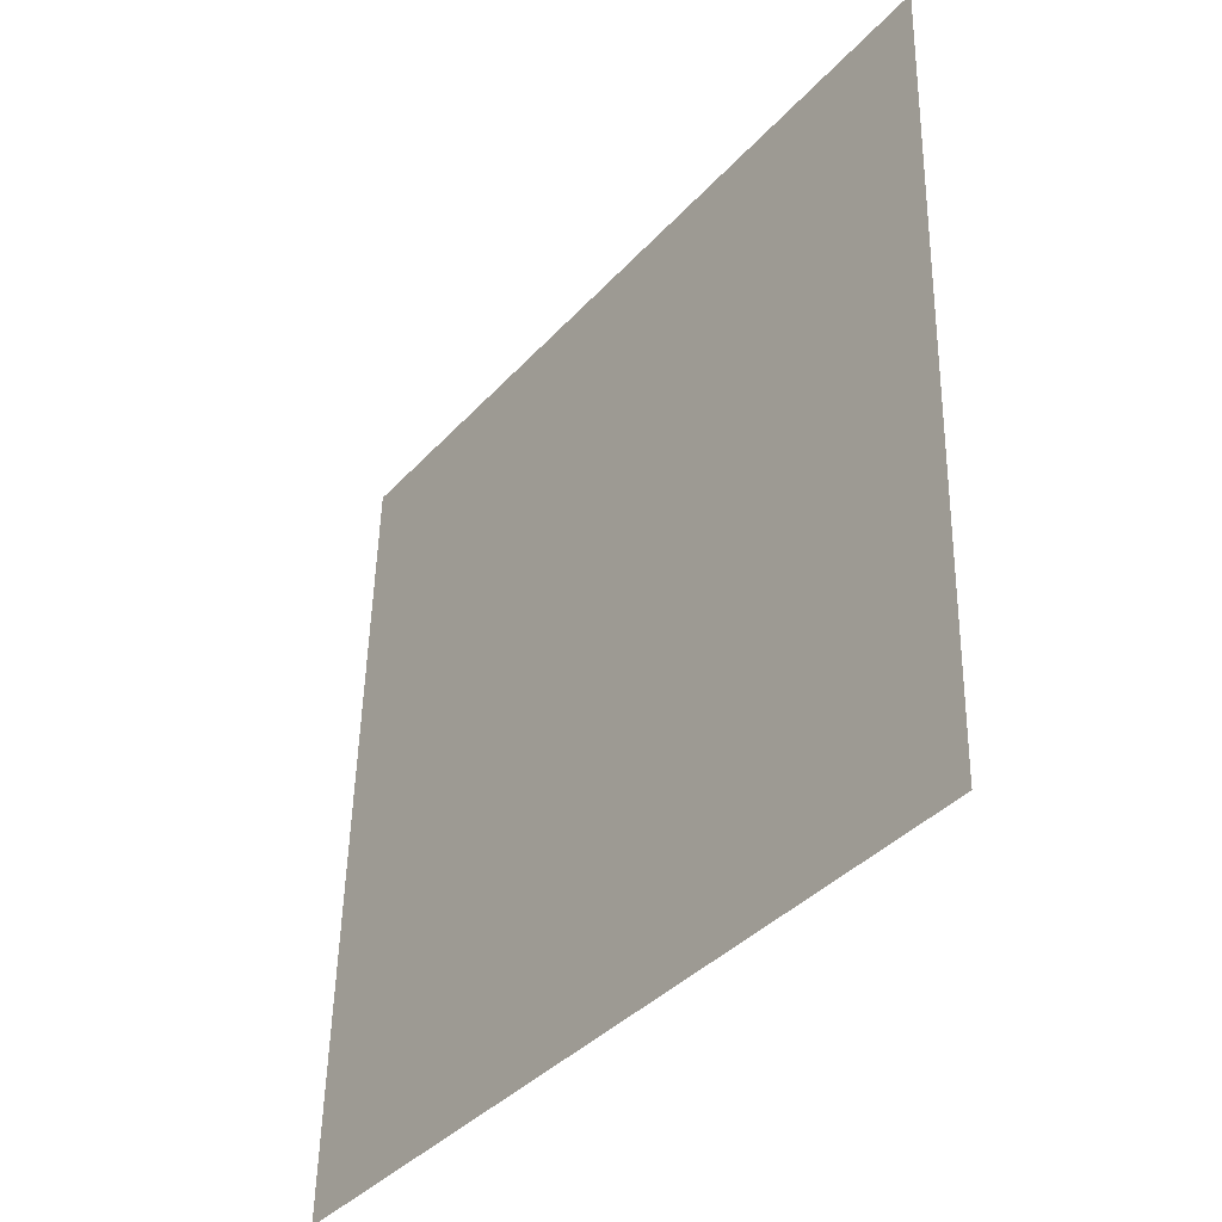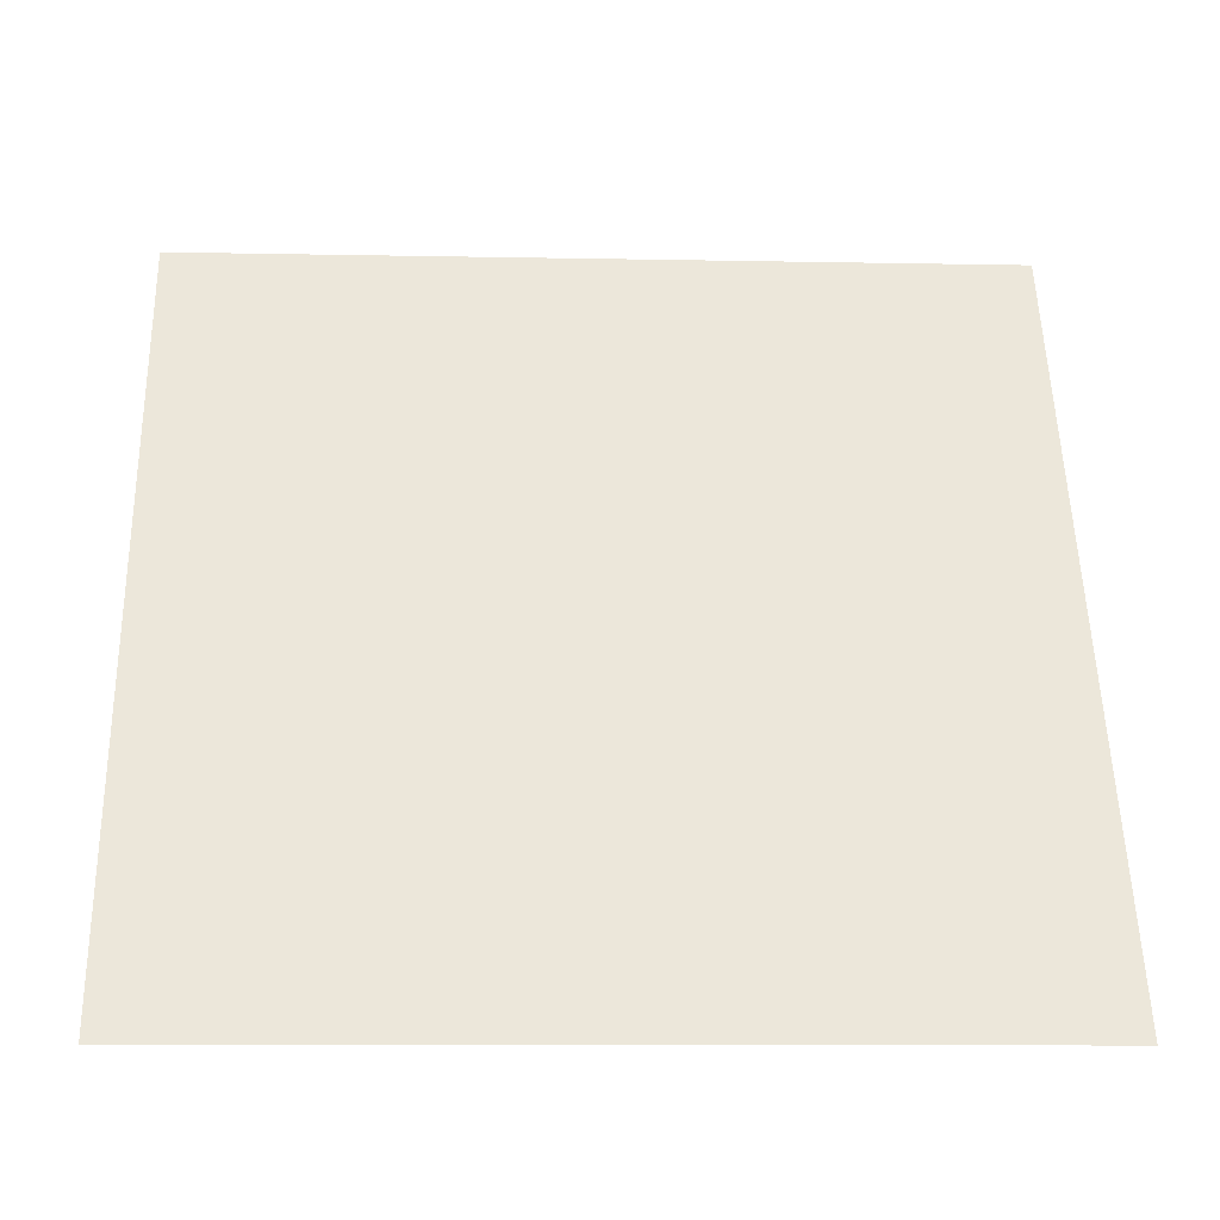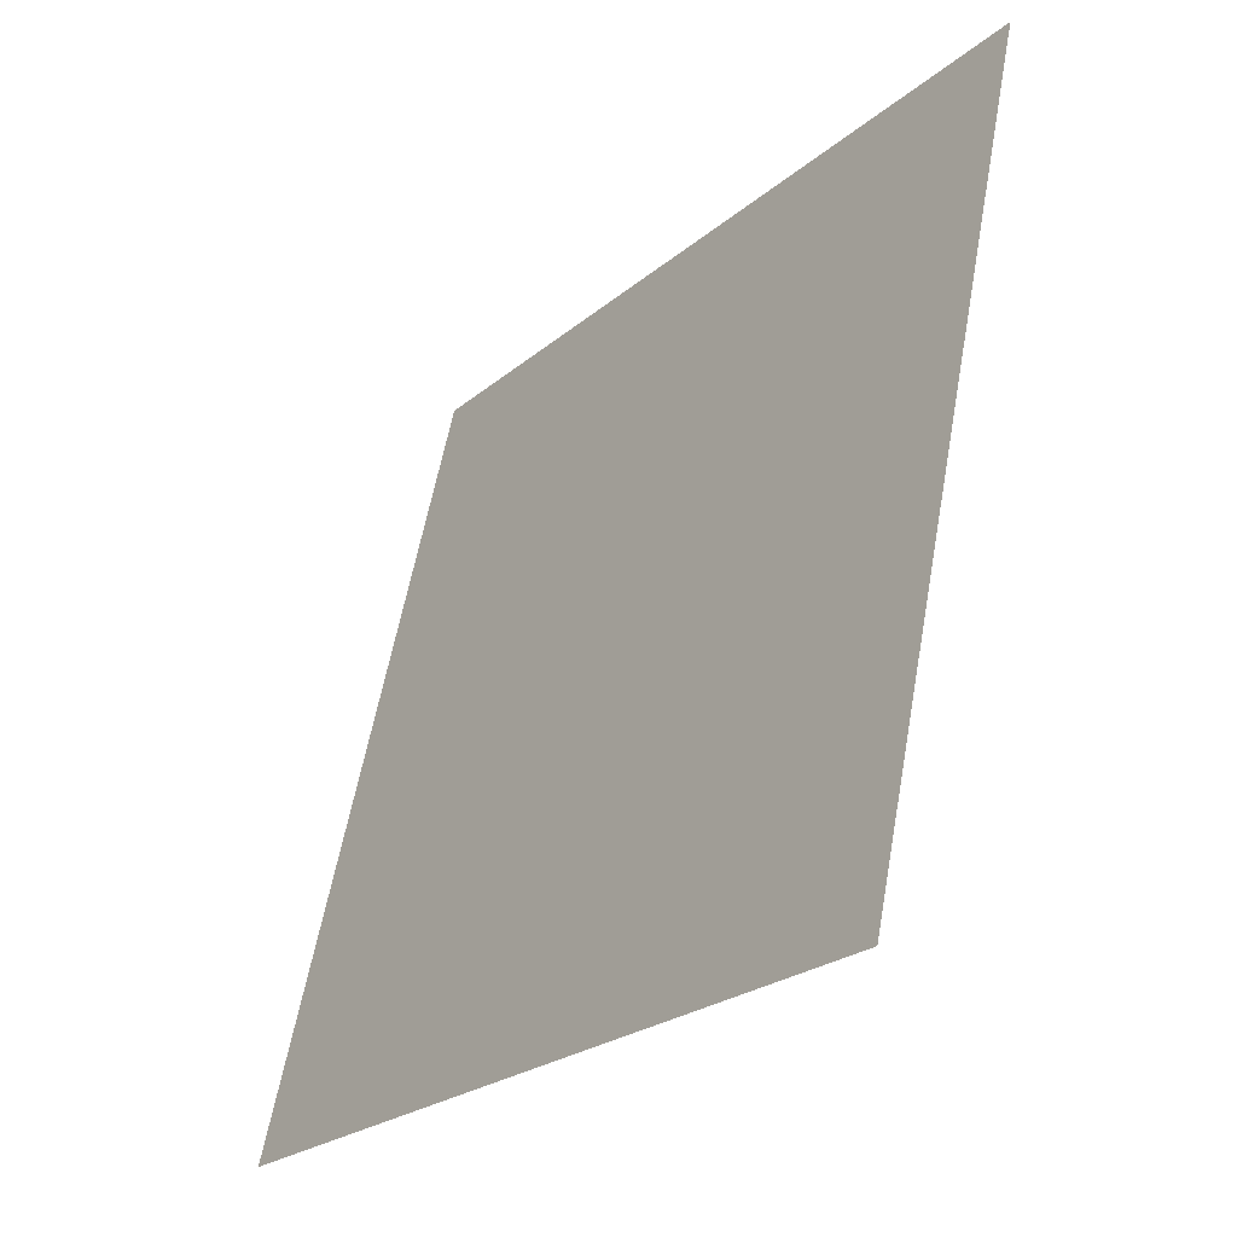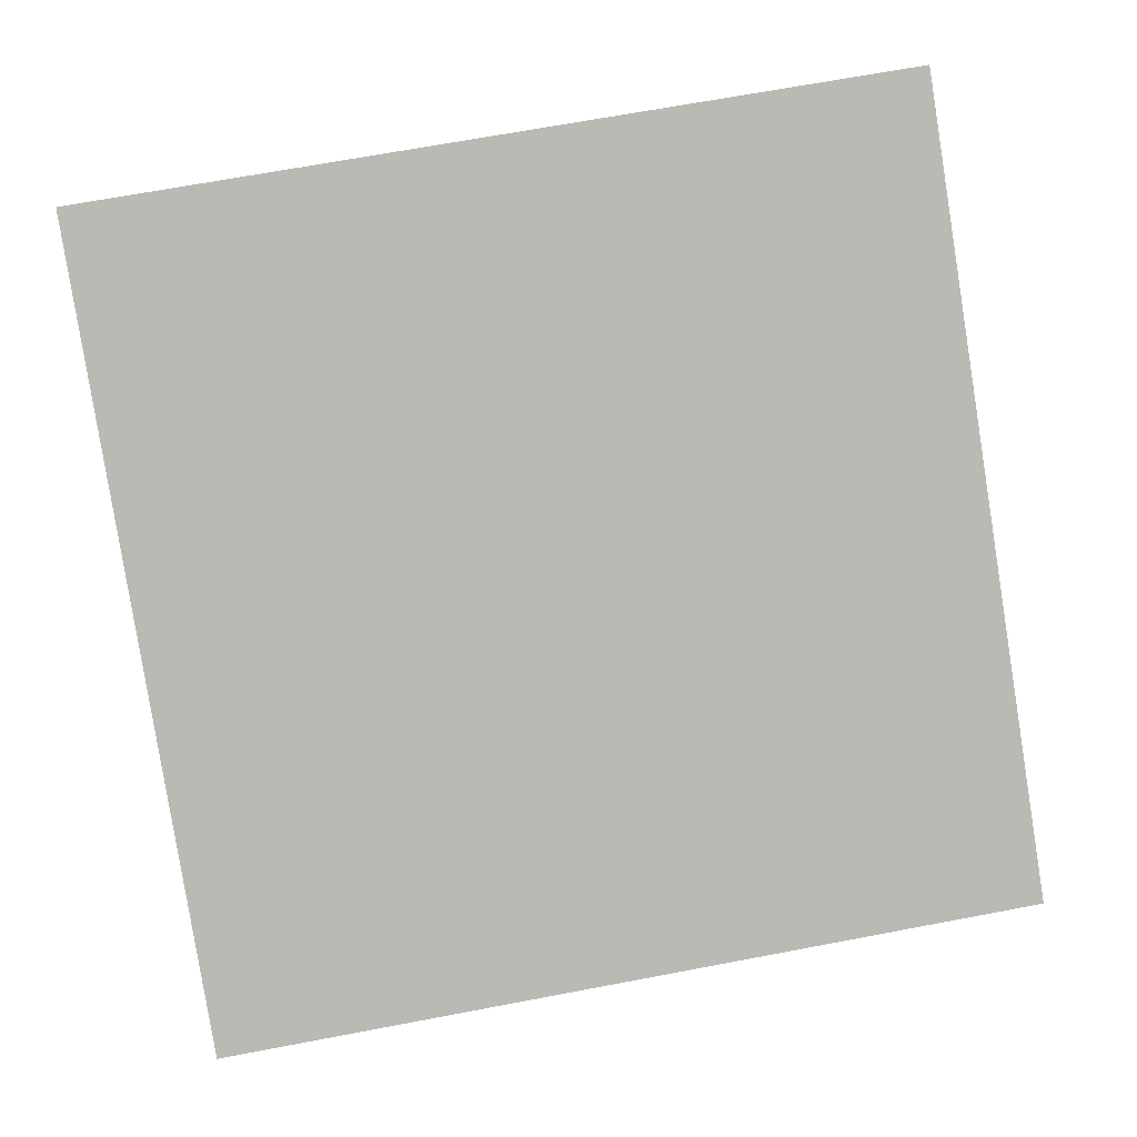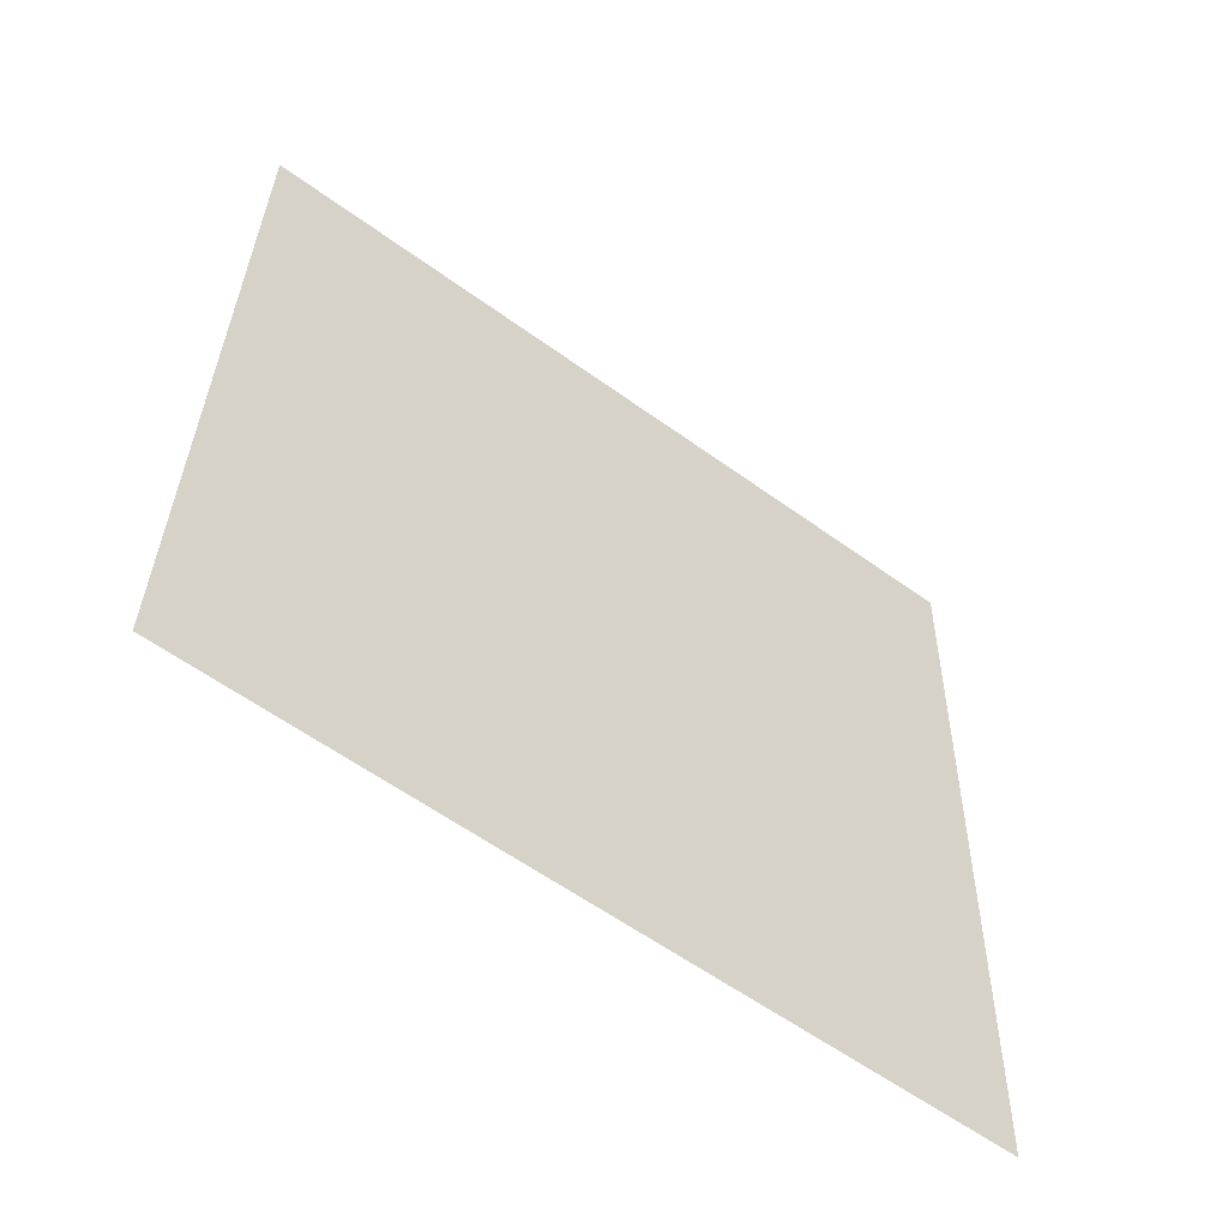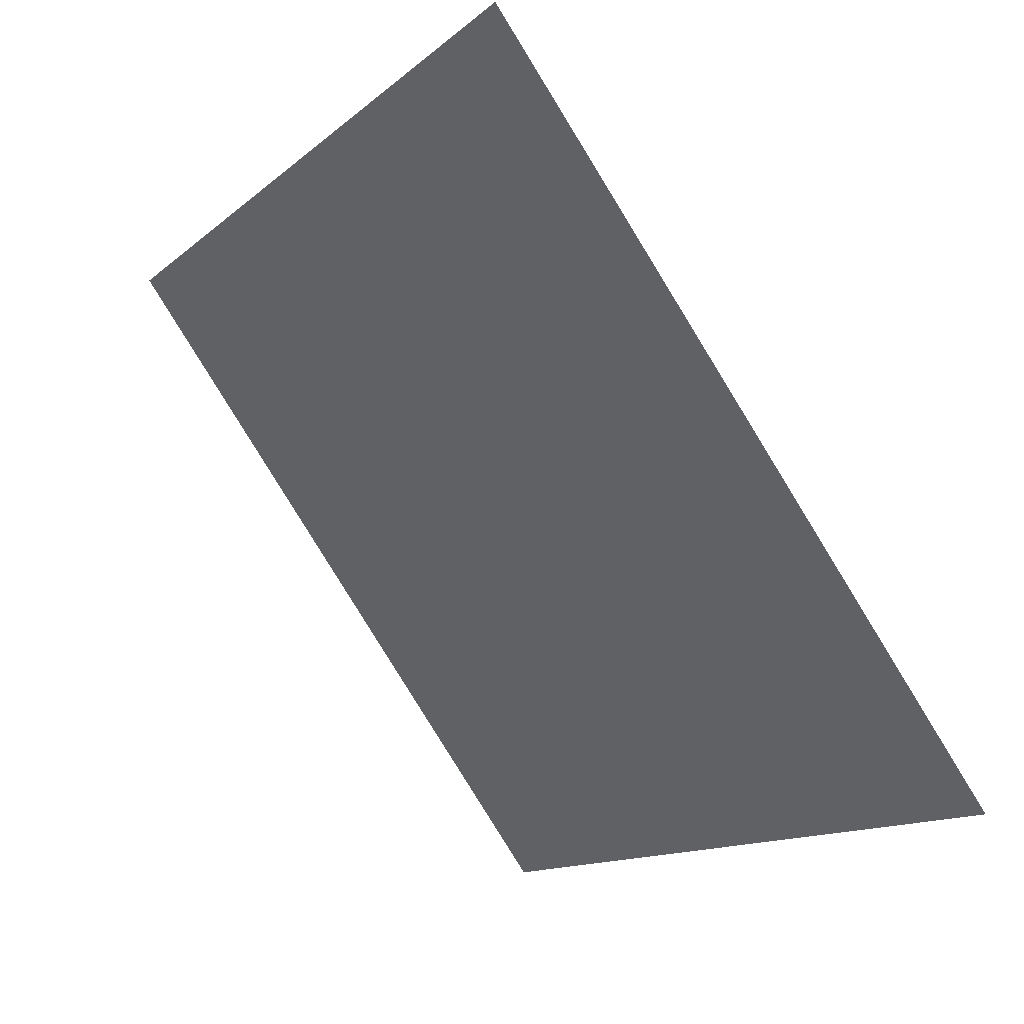
<metadata>
{"format":"obj","ext":"obj","renderer":"f3d","projection":"perspective","resolution":1024,"background":"white","views":[{"elev":50.8,"azim":89.8,"up":"+Z"},{"elev":0.4,"azim":-4.1,"up":"+Z"},{"elev":58.5,"azim":98.9,"up":"+Z"},{"elev":61.0,"azim":169.9,"up":"+Y"},{"elev":31.4,"azim":91.5,"up":"+Y"},{"elev":-12.5,"azim":-120.7,"up":"+Z"}]}
</metadata>
<code>
v 0.04535 0.545 0.1861
v 0.03879 0.5452 0.1861
v 0.03891 0.5491 0.1914
v 0.04547 0.5489 0.1913
f 4 3 2 1

</code>
